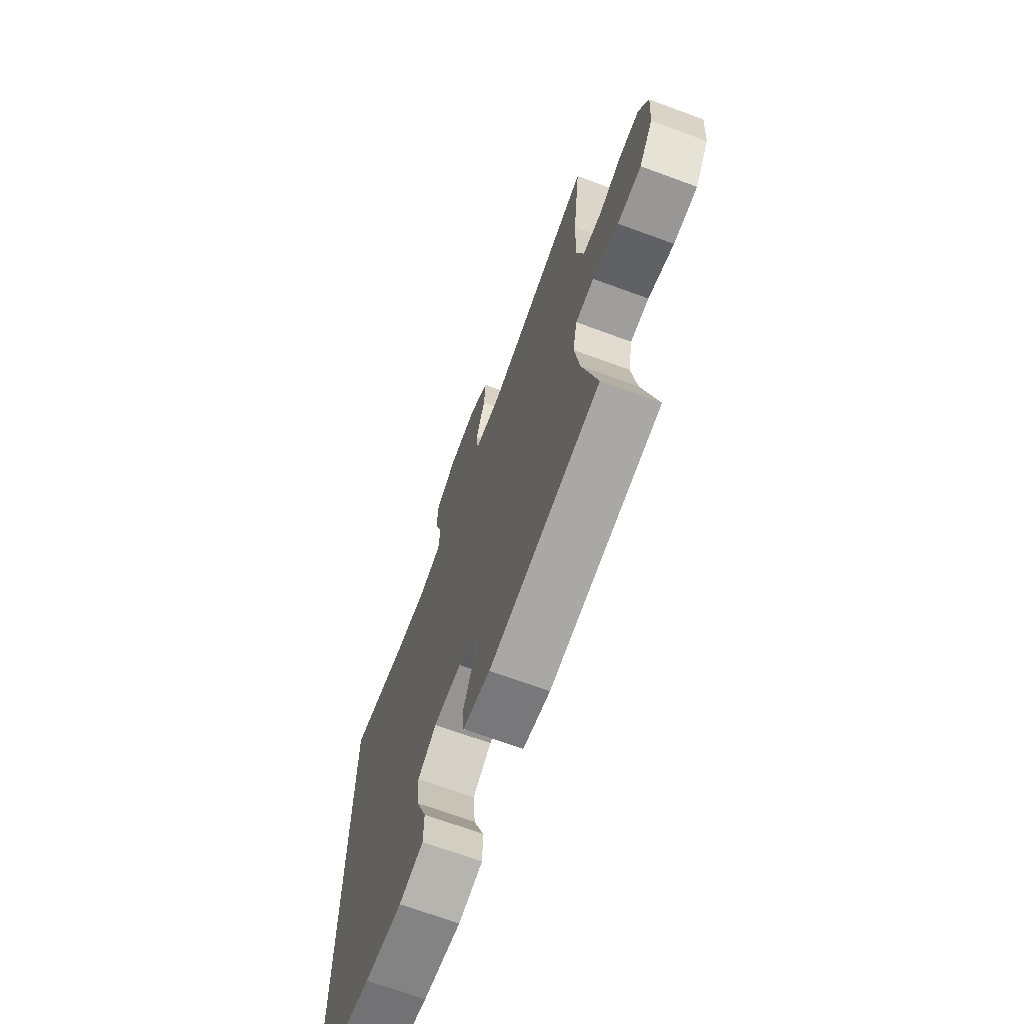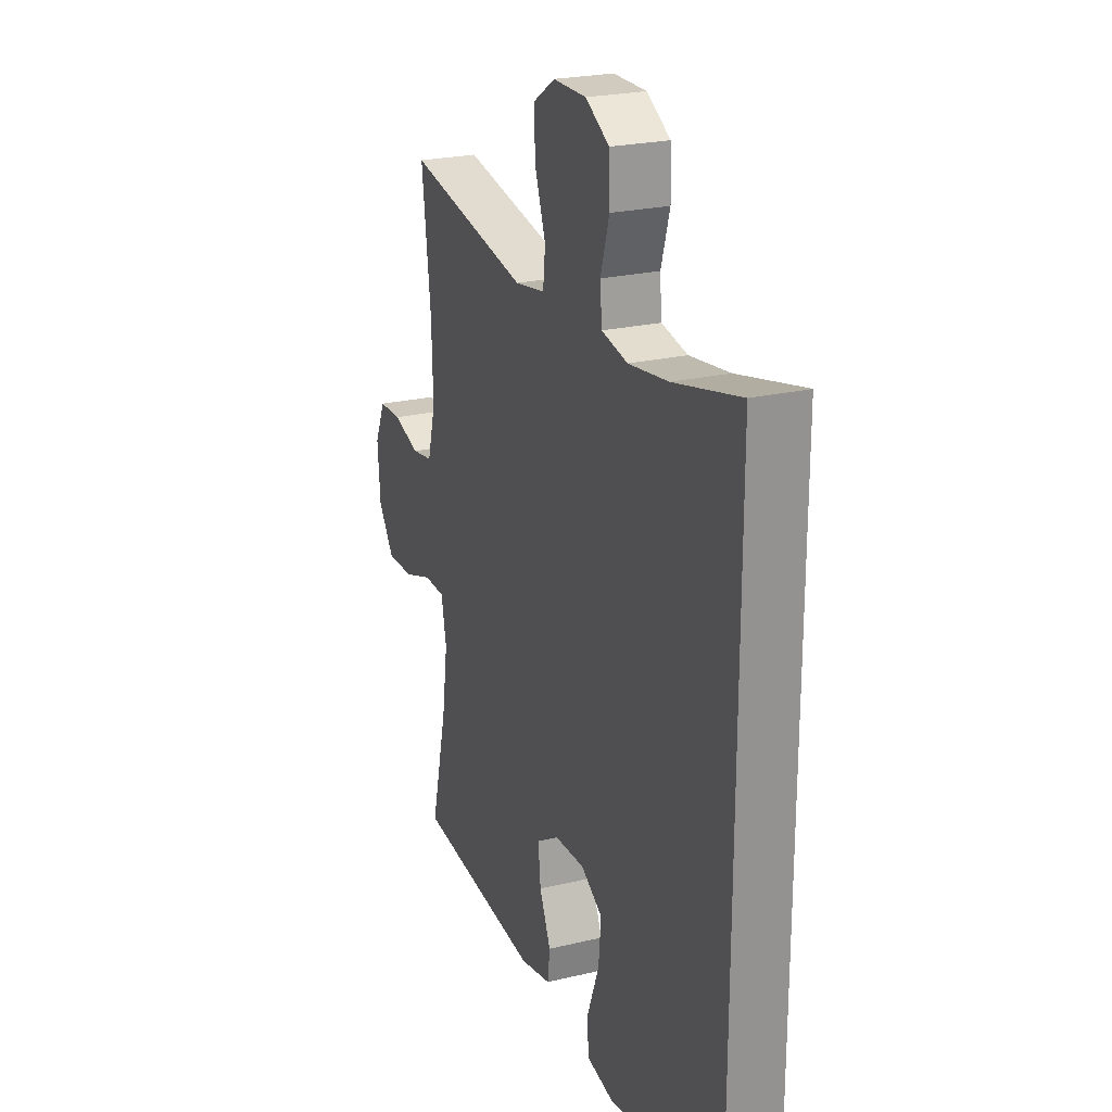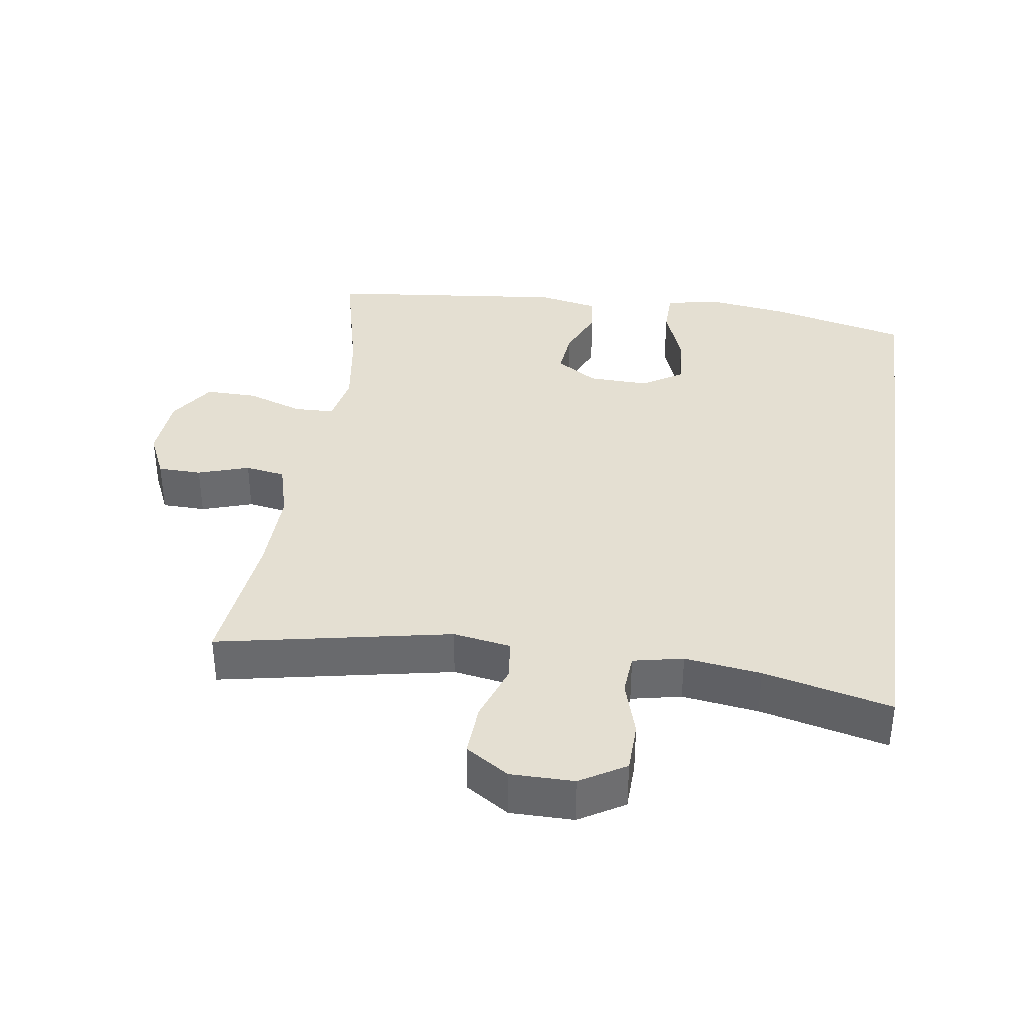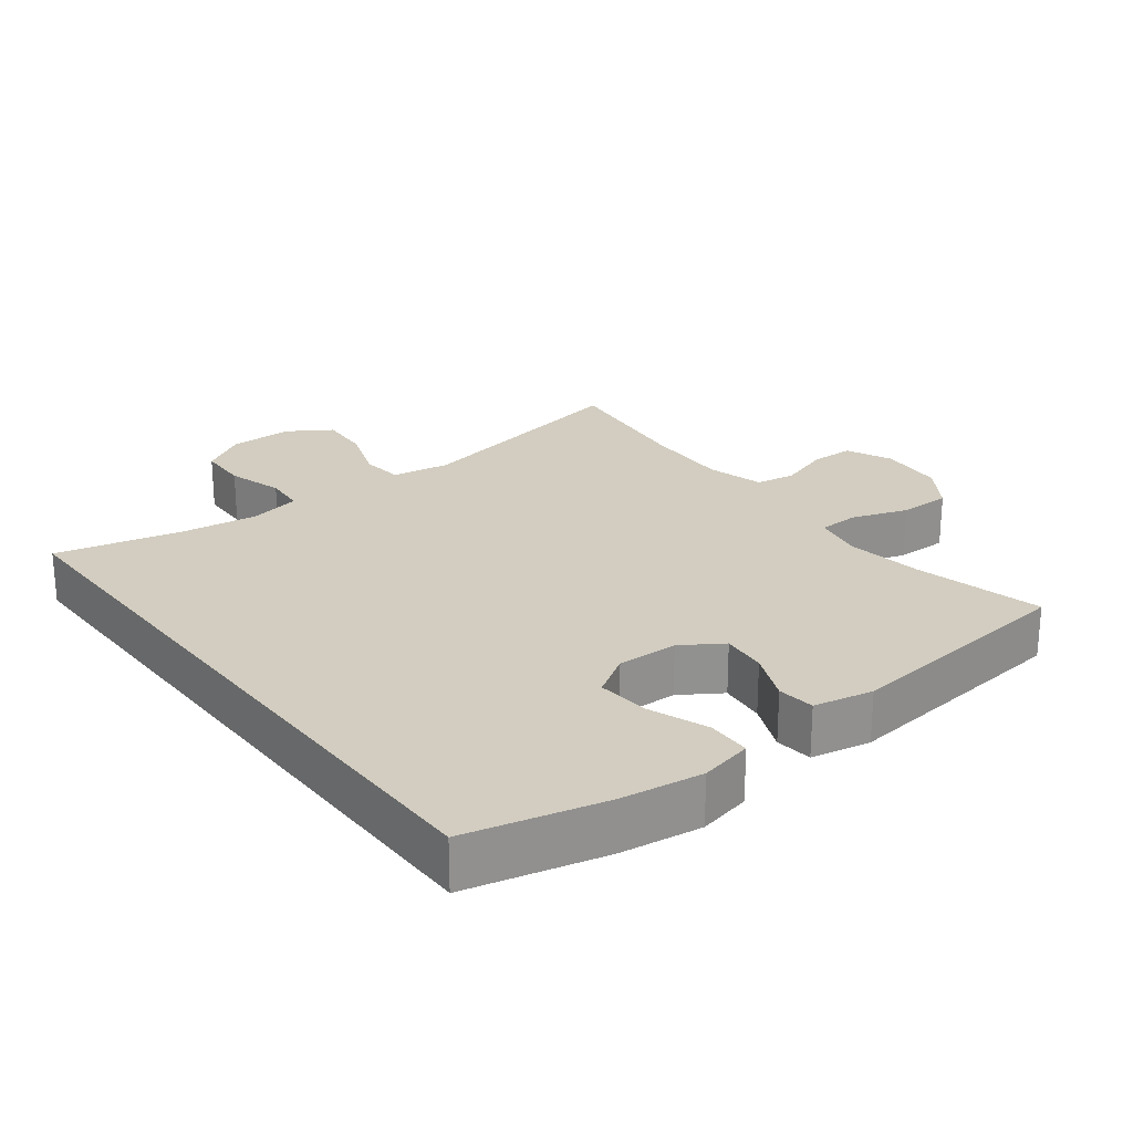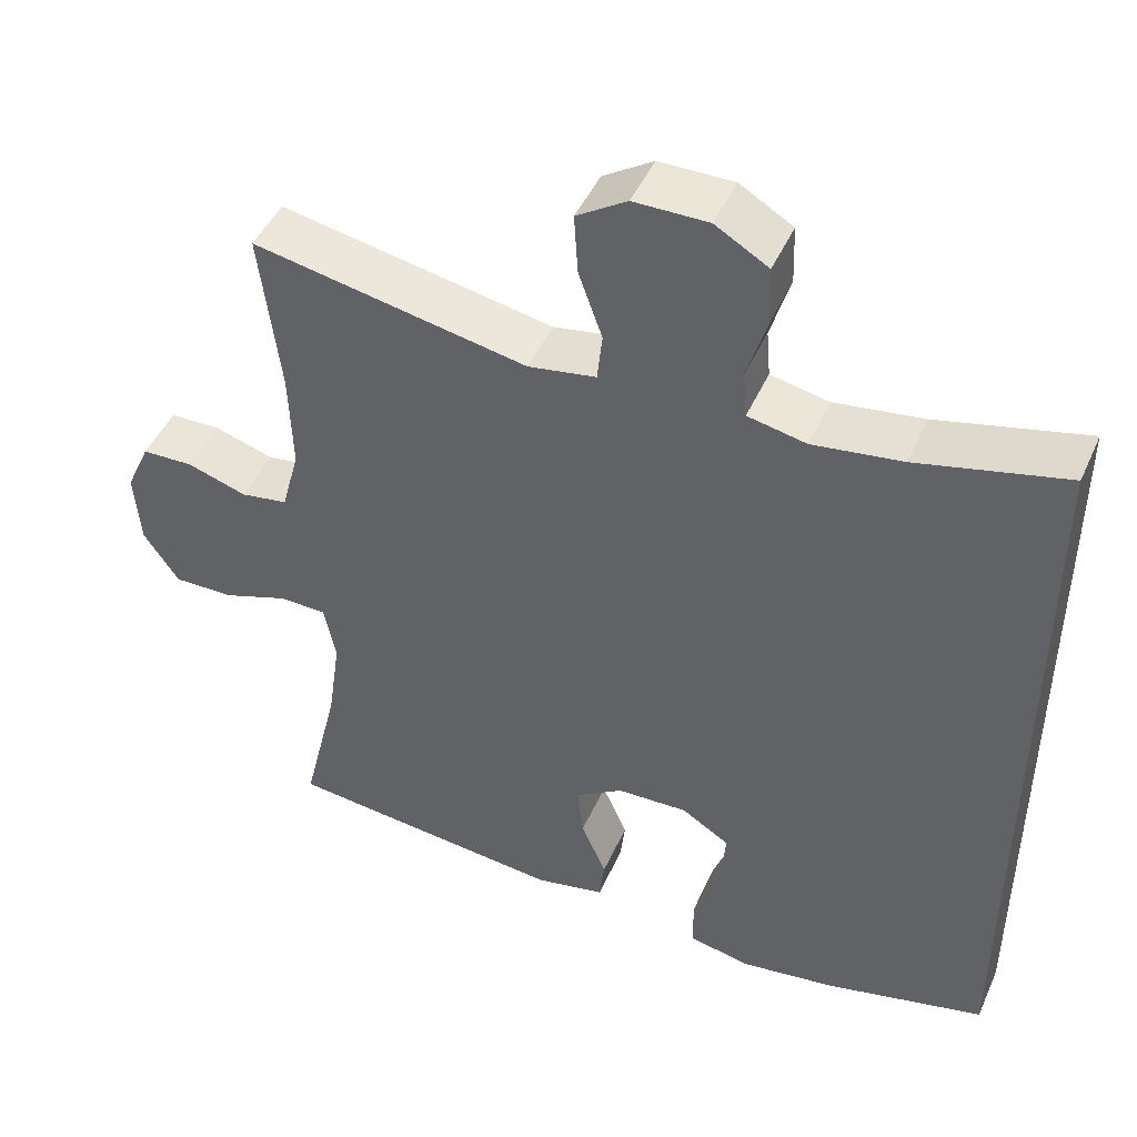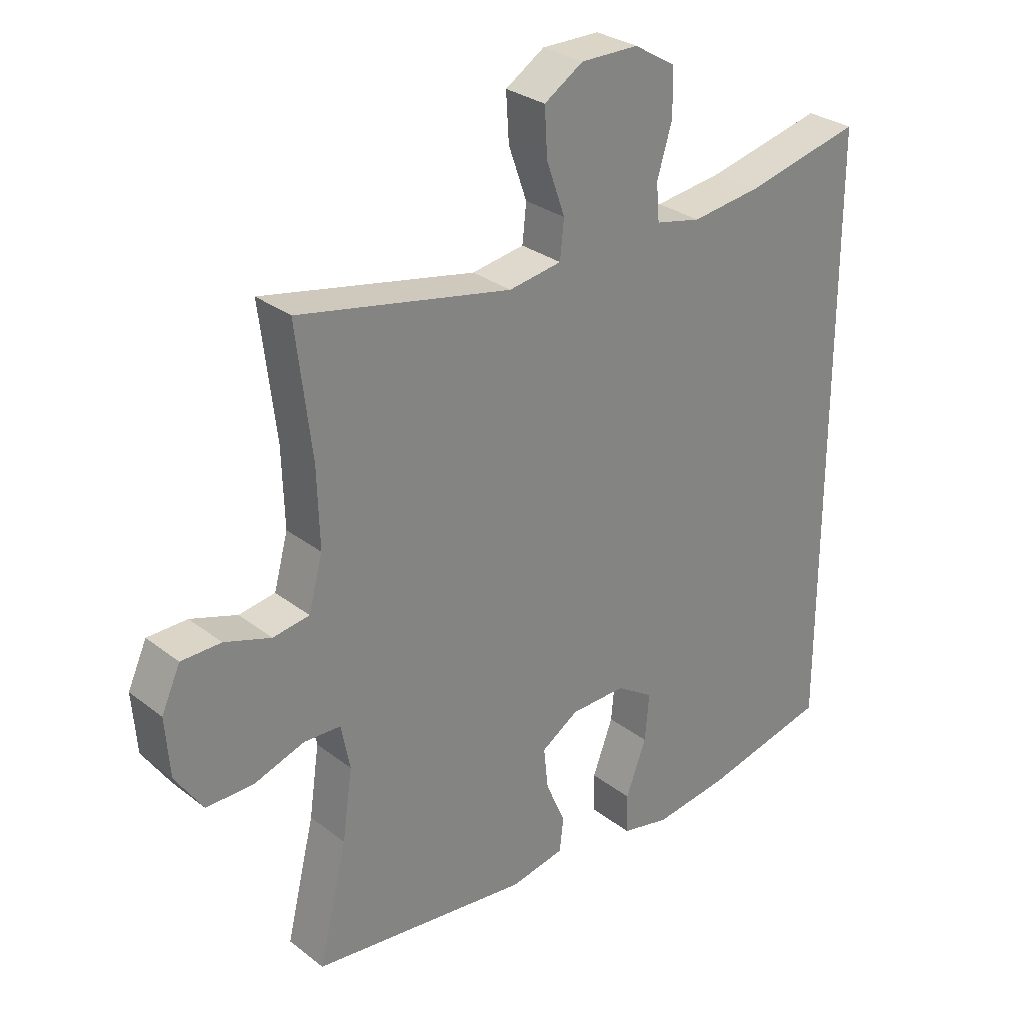
<metadata>
{"format":"obj","ext":"obj","renderer":"f3d","projection":"perspective","resolution":1024,"background":"white","views":[{"elev":-69.1,"azim":-110.2,"up":"+Z"},{"elev":23.4,"azim":68.0,"up":"+Z"},{"elev":37.1,"azim":8.2,"up":"+Y"},{"elev":24.5,"azim":142.3,"up":"+Y"},{"elev":46.4,"azim":23.3,"up":"+Z"},{"elev":28.9,"azim":-41.2,"up":"+Z"}]}
</metadata>
<code>
o path22
v 0.3302 0.0375 0.443
v 0.2155 0.0375 0.427
v 0.1402 0.0375 0.4426
v 0.1351 0.0375 0.5035
v 0.1602 0.0375 0.5873
v 0.1577 0.0375 0.6625
v 0.08951 0.0375 0.7029
v -0.005734 0.0375 0.7027
v -0.06996 0.0375 0.6613
v -0.06532 0.0375 0.5838
v -0.03471 0.0375 0.4976
v -0.04121 0.0375 0.4354
v -0.1282 0.0375 0.4207
v -0.4801 0.0375 0.4889
v -0.4544 0.0375 0.2764
v -0.4504 0.0375 0.1483
v -0.4734 0.0375 0.0624
v -0.5336 0.0375 0.05262
v -0.6104 0.0375 0.07724
v -0.6759 0.0375 0.07567
v -0.7069 0.0375 0.007136
v -0.6993 0.0375 -0.08993
v -0.6539 0.0375 -0.1573
v -0.5764 0.0375 -0.1563
v -0.4922 0.0375 -0.1269
v -0.4318 0.0375 -0.1288
v -0.4169 0.0375 -0.2032
v -0.4334 0.0375 -0.3189
v -0.4801 0.0375 -0.513
v -0.1185 0.0375 -0.5514
v -0.02919 0.0375 -0.5328
v -0.02274 0.0375 -0.4769
v -0.05524 0.0375 -0.4021
v -0.0626 0.0375 -0.3337
v -0.001309 0.0375 -0.2938
v 0.08985 0.0375 -0.2907
v 0.1515 0.0375 -0.3295
v 0.1446 0.0375 -0.4082
v 0.1108 0.0375 -0.4983
v 0.1121 0.0375 -0.5643
v 0.1913 0.0375 -0.5811
v 0.3146 0.0375 -0.5634
v 0.5216 0.0375 -0.513
v 0.5216 0.0375 0.4889
v 0.3302 -0.0375 0.443
v 0.2155 -0.0375 0.427
v 0.1402 -0.0375 0.4426
v 0.1351 -0.0375 0.5035
v 0.1602 -0.0375 0.5873
v 0.1577 -0.0375 0.6625
v 0.08951 -0.0375 0.7029
v -0.005734 -0.0375 0.7027
v -0.06996 -0.0375 0.6613
v -0.06532 -0.0375 0.5838
v -0.03471 -0.0375 0.4976
v -0.04121 -0.0375 0.4354
v -0.1282 -0.0375 0.4207
v -0.4801 -0.0375 0.4889
v -0.4544 -0.0375 0.2764
v -0.4504 -0.0375 0.1483
v -0.4734 -0.0375 0.0624
v -0.5336 -0.0375 0.05262
v -0.6104 -0.0375 0.07724
v -0.6759 -0.0375 0.07567
v -0.7069 -0.0375 0.007136
v -0.6993 -0.0375 -0.08993
v -0.6539 -0.0375 -0.1573
v -0.5764 -0.0375 -0.1563
v -0.4922 -0.0375 -0.1269
v -0.4318 -0.0375 -0.1288
v -0.4169 -0.0375 -0.2032
v -0.4334 -0.0375 -0.3189
v -0.4801 -0.0375 -0.513
v -0.1185 -0.0375 -0.5514
v -0.02919 -0.0375 -0.5328
v -0.02274 -0.0375 -0.4769
v -0.05524 -0.0375 -0.4021
v -0.0626 -0.0375 -0.3337
v -0.001309 -0.0375 -0.2938
v 0.08985 -0.0375 -0.2907
v 0.1515 -0.0375 -0.3295
v 0.1446 -0.0375 -0.4082
v 0.1108 -0.0375 -0.4983
v 0.1121 -0.0375 -0.5643
v 0.1913 -0.0375 -0.5811
v 0.3146 -0.0375 -0.5634
v 0.5216 -0.0375 -0.513
v 0.5216 -0.0375 0.4889
v 0.5216 0.0375 -0.513
v 0.5216 0.0375 -0.513
v 0.5216 0.0375 0.4889
v 0.5216 0.0375 0.4889
v 0.3302 0.0375 0.443
v 0.3146 0.0375 -0.5634
v 0.2155 0.0375 0.427
v 0.1913 0.0375 -0.5811
v 0.1402 0.0375 0.4426
v 0.1402 0.0375 0.4426
v 0.1121 0.0375 -0.5643
v 0.1121 0.0375 -0.5643
v 0.1515 0.0375 -0.3295
v 0.1515 0.0375 -0.3295
v 0.1446 0.0375 -0.4082
v 0.1351 0.0375 0.5035
v 0.1602 0.0375 0.5873
v 0.1577 0.0375 0.6625
v 0.08951 0.0375 0.7029
v 0.08985 0.0375 -0.2907
v 0.1108 0.0375 -0.4983
v -0.001309 0.0375 -0.2938
v -0.005734 0.0375 0.7027
v -0.0626 0.0375 -0.3337
v -0.0626 0.0375 -0.3337
v -0.06996 0.0375 0.6613
v -0.06996 0.0375 0.6613
v -0.02919 0.0375 -0.5328
v -0.02919 0.0375 -0.5328
v -0.02274 0.0375 -0.4769
v -0.05524 0.0375 -0.4021
v -0.1185 0.0375 -0.5514
v -0.03471 0.0375 0.4976
v -0.04121 0.0375 0.4354
v -0.04121 0.0375 0.4354
v -0.06532 0.0375 0.5838
v -0.1282 0.0375 0.4207
v -0.4801 0.0375 -0.513
v -0.4801 0.0375 -0.513
v -0.4169 0.0375 -0.2032
v -0.4334 0.0375 -0.3189
v -0.4318 0.0375 -0.1288
v -0.4318 0.0375 -0.1288
v -0.4922 0.0375 -0.1269
v -0.4504 0.0375 0.1483
v -0.4734 0.0375 0.0624
v -0.4734 0.0375 0.0624
v -0.4544 0.0375 0.2764
v -0.4801 0.0375 0.4889
v -0.4801 0.0375 0.4889
v -0.5336 0.0375 0.05262
v -0.5764 0.0375 -0.1563
v -0.6104 0.0375 0.07724
v -0.6539 0.0375 -0.1573
v -0.6759 0.0375 0.07567
v -0.6759 0.0375 0.07567
v -0.6993 0.0375 -0.08993
v -0.7069 0.0375 0.007136
v 0.5216 -0.0375 -0.513
v 0.5216 -0.0375 -0.513
v 0.5216 -0.0375 0.4889
v 0.5216 -0.0375 0.4889
v 0.3302 -0.0375 0.443
v 0.3146 -0.0375 -0.5634
v 0.2155 -0.0375 0.427
v 0.1913 -0.0375 -0.5811
v 0.1402 -0.0375 0.4426
v 0.1402 -0.0375 0.4426
v 0.1121 -0.0375 -0.5643
v 0.1121 -0.0375 -0.5643
v 0.1515 -0.0375 -0.3295
v 0.1515 -0.0375 -0.3295
v 0.1446 -0.0375 -0.4082
v 0.1351 -0.0375 0.5035
v 0.1602 -0.0375 0.5873
v 0.1577 -0.0375 0.6625
v 0.08951 -0.0375 0.7029
v 0.08985 -0.0375 -0.2907
v 0.1108 -0.0375 -0.4983
v -0.001309 -0.0375 -0.2938
v -0.005734 -0.0375 0.7027
v -0.0626 -0.0375 -0.3337
v -0.0626 -0.0375 -0.3337
v -0.06996 -0.0375 0.6613
v -0.06996 -0.0375 0.6613
v -0.02919 -0.0375 -0.5328
v -0.02919 -0.0375 -0.5328
v -0.02274 -0.0375 -0.4769
v -0.05524 -0.0375 -0.4021
v -0.1185 -0.0375 -0.5514
v -0.03471 -0.0375 0.4976
v -0.04121 -0.0375 0.4354
v -0.04121 -0.0375 0.4354
v -0.06532 -0.0375 0.5838
v -0.1282 -0.0375 0.4207
v -0.4801 -0.0375 -0.513
v -0.4801 -0.0375 -0.513
v -0.4169 -0.0375 -0.2032
v -0.4334 -0.0375 -0.3189
v -0.4318 -0.0375 -0.1288
v -0.4318 -0.0375 -0.1288
v -0.4922 -0.0375 -0.1269
v -0.4504 -0.0375 0.1483
v -0.4734 -0.0375 0.0624
v -0.4734 -0.0375 0.0624
v -0.4544 -0.0375 0.2764
v -0.4801 -0.0375 0.4889
v -0.4801 -0.0375 0.4889
v -0.5336 -0.0375 0.05262
v -0.5764 -0.0375 -0.1563
v -0.6104 -0.0375 0.07724
v -0.6539 -0.0375 -0.1573
v -0.6759 -0.0375 0.07567
v -0.6759 -0.0375 0.07567
v -0.6993 -0.0375 -0.08993
v -0.7069 -0.0375 0.007136
f 165 182 163
f 187 170 186
f 151 166 159
f 162 179 155
f 177 178 176
f 178 187 184
f 180 155 179
f 183 168 180
f 169 182 165
f 198 197 203
f 163 179 162
f 182 179 163
f 194 191 183
f 165 163 164
f 159 161 152
f 201 204 199
f 182 169 172
f 153 166 151
f 192 190 188
f 147 159 152
f 191 188 168
f 180 168 166
f 154 161 167
f 154 167 157
f 191 168 183
f 200 198 203
f 190 197 198
f 203 197 204
f 168 188 170
f 151 147 149
f 170 187 177
f 178 177 187
f 152 161 154
f 151 159 147
f 197 190 192
f 176 178 174
f 192 188 191
f 199 204 197
f 180 166 155
f 155 166 153
f 194 183 195
f 188 186 170
f 90 92 150 148
f 44 1 45 88
f 42 43 87 86
f 1 2 46 45
f 41 42 86 85
f 2 98 156 46
f 100 41 85 158
f 102 38 82 160
f 4 5 49 48
f 5 6 50 49
f 6 7 51 50
f 36 37 81 80
f 39 40 84 83
f 38 39 83 82
f 3 4 48 47
f 35 36 80 79
f 7 8 52 51
f 113 35 79 171
f 8 115 173 52
f 117 32 76 175
f 32 33 77 76
f 30 31 75 74
f 11 123 181 55
f 10 11 55 54
f 9 10 54 53
f 12 13 57 56
f 33 34 78 77
f 127 30 74 185
f 27 28 72 71
f 131 27 71 189
f 25 26 70 69
f 16 135 193 60
f 15 16 60 59
f 138 15 59 196
f 13 14 58 57
f 28 29 73 72
f 17 18 62 61
f 24 25 69 68
f 18 19 63 62
f 23 24 68 67
f 19 144 202 63
f 22 23 67 66
f 21 22 66 65
f 20 21 65 64
f 107 105 124
f 129 128 112
f 93 101 108
f 104 97 121
f 119 118 120
f 120 126 129
f 122 121 97
f 125 122 110
f 111 107 124
f 140 145 139
f 105 104 121
f 124 105 121
f 136 125 133
f 107 106 105
f 101 94 103
f 143 141 146
f 124 114 111
f 95 93 108
f 134 130 132
f 89 94 101
f 133 110 130
f 122 108 110
f 96 109 103
f 96 99 109
f 133 125 110
f 142 145 140
f 132 140 139
f 145 146 139
f 110 112 130
f 93 91 89
f 112 119 129
f 120 129 119
f 94 96 103
f 93 89 101
f 139 134 132
f 118 116 120
f 134 133 130
f 141 139 146
f 122 97 108
f 97 95 108
f 136 137 125
f 130 112 128

</code>
